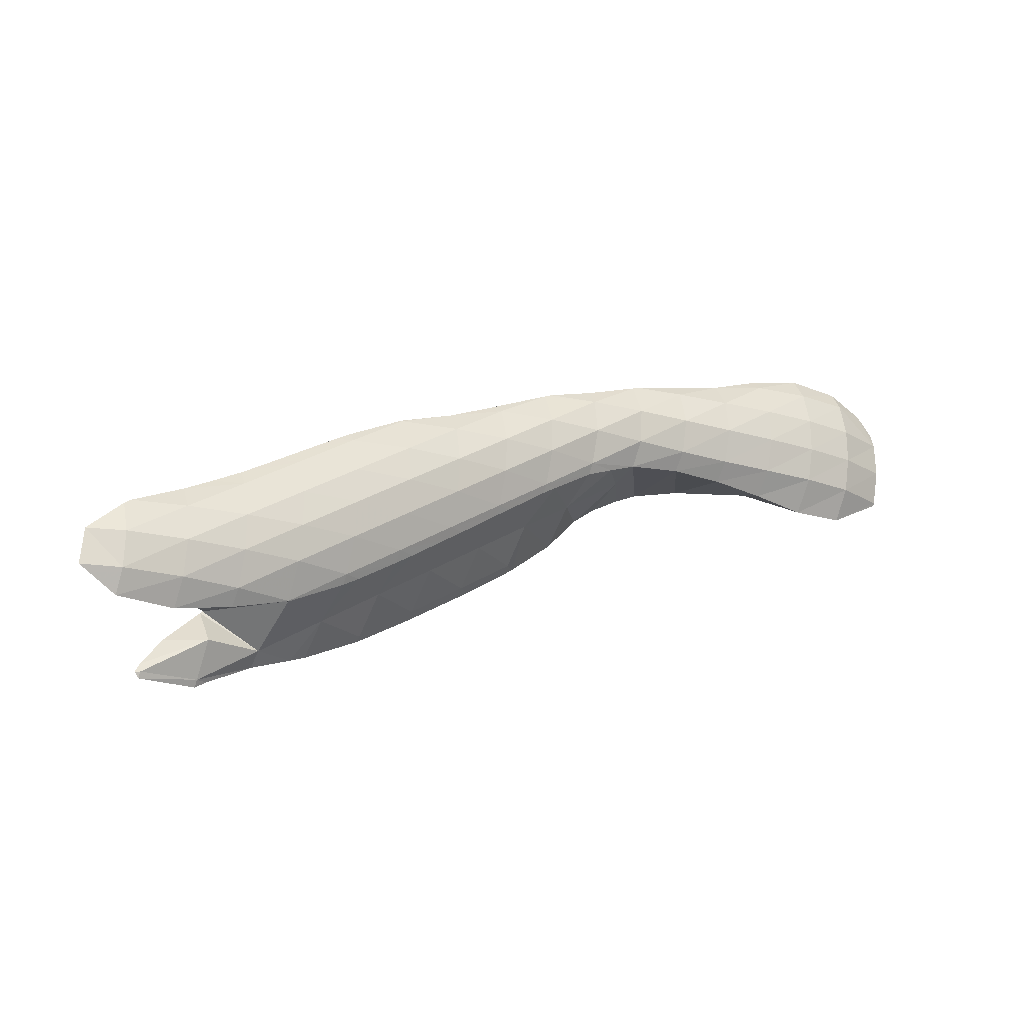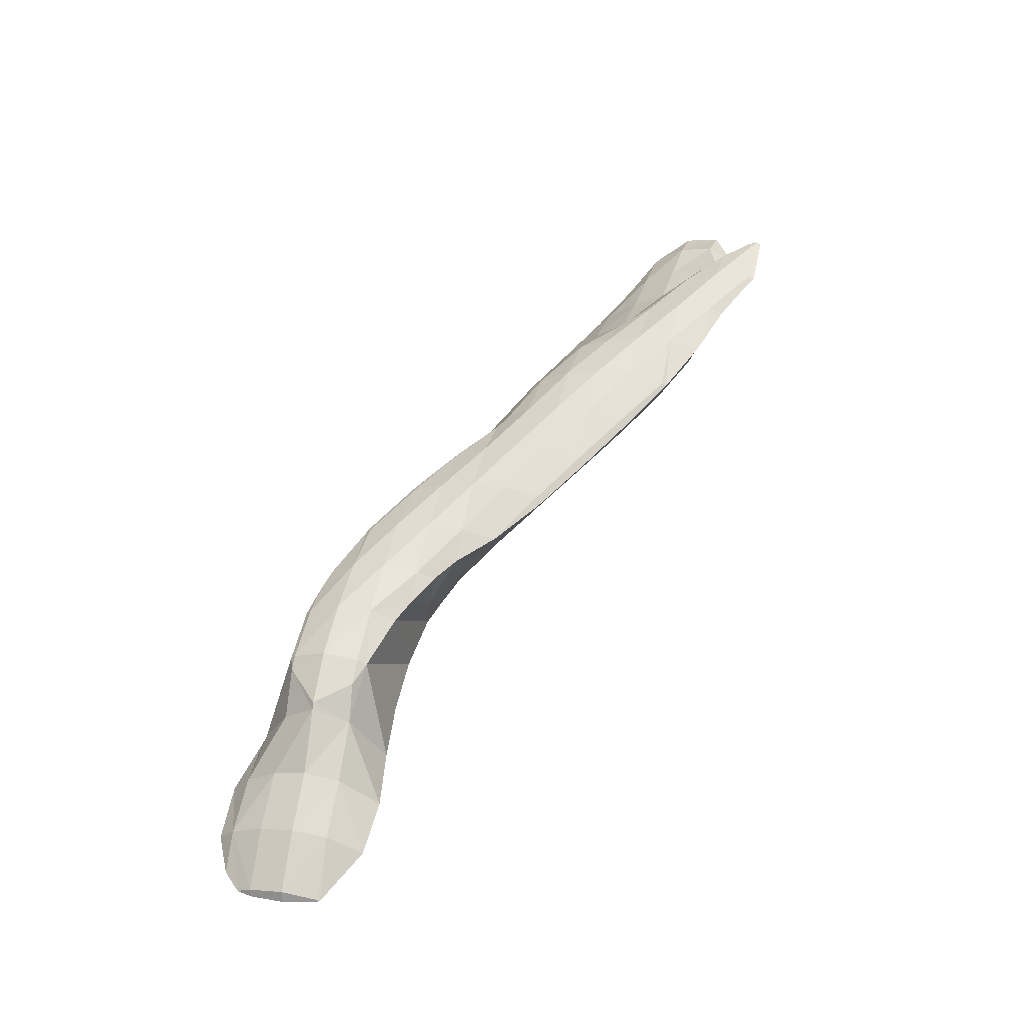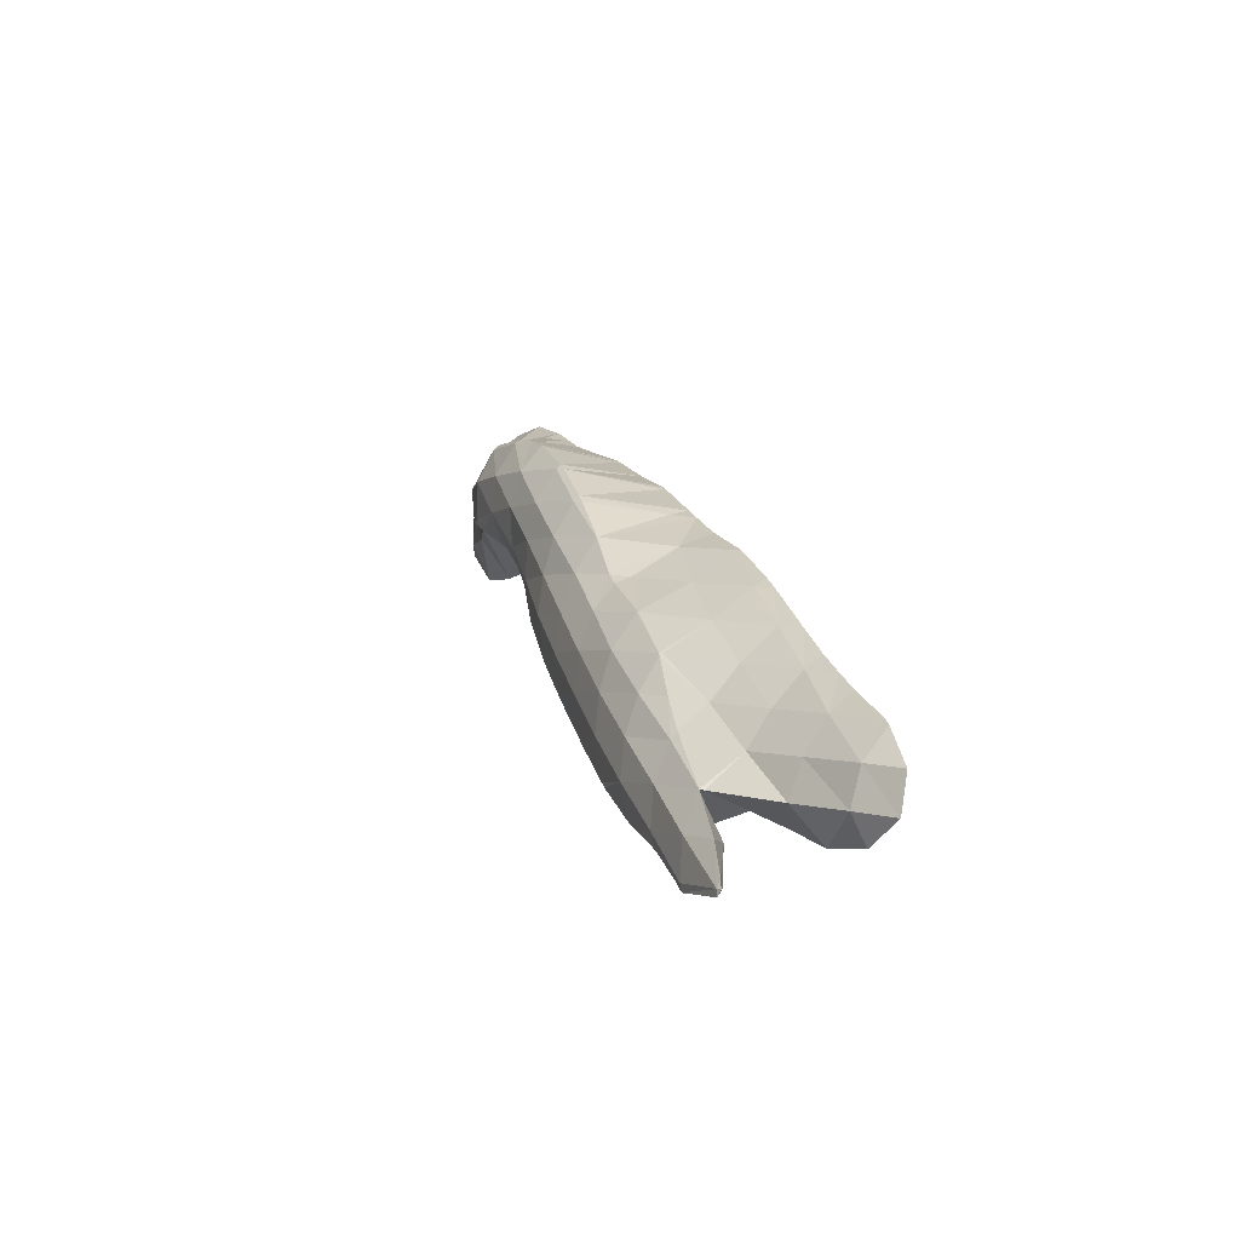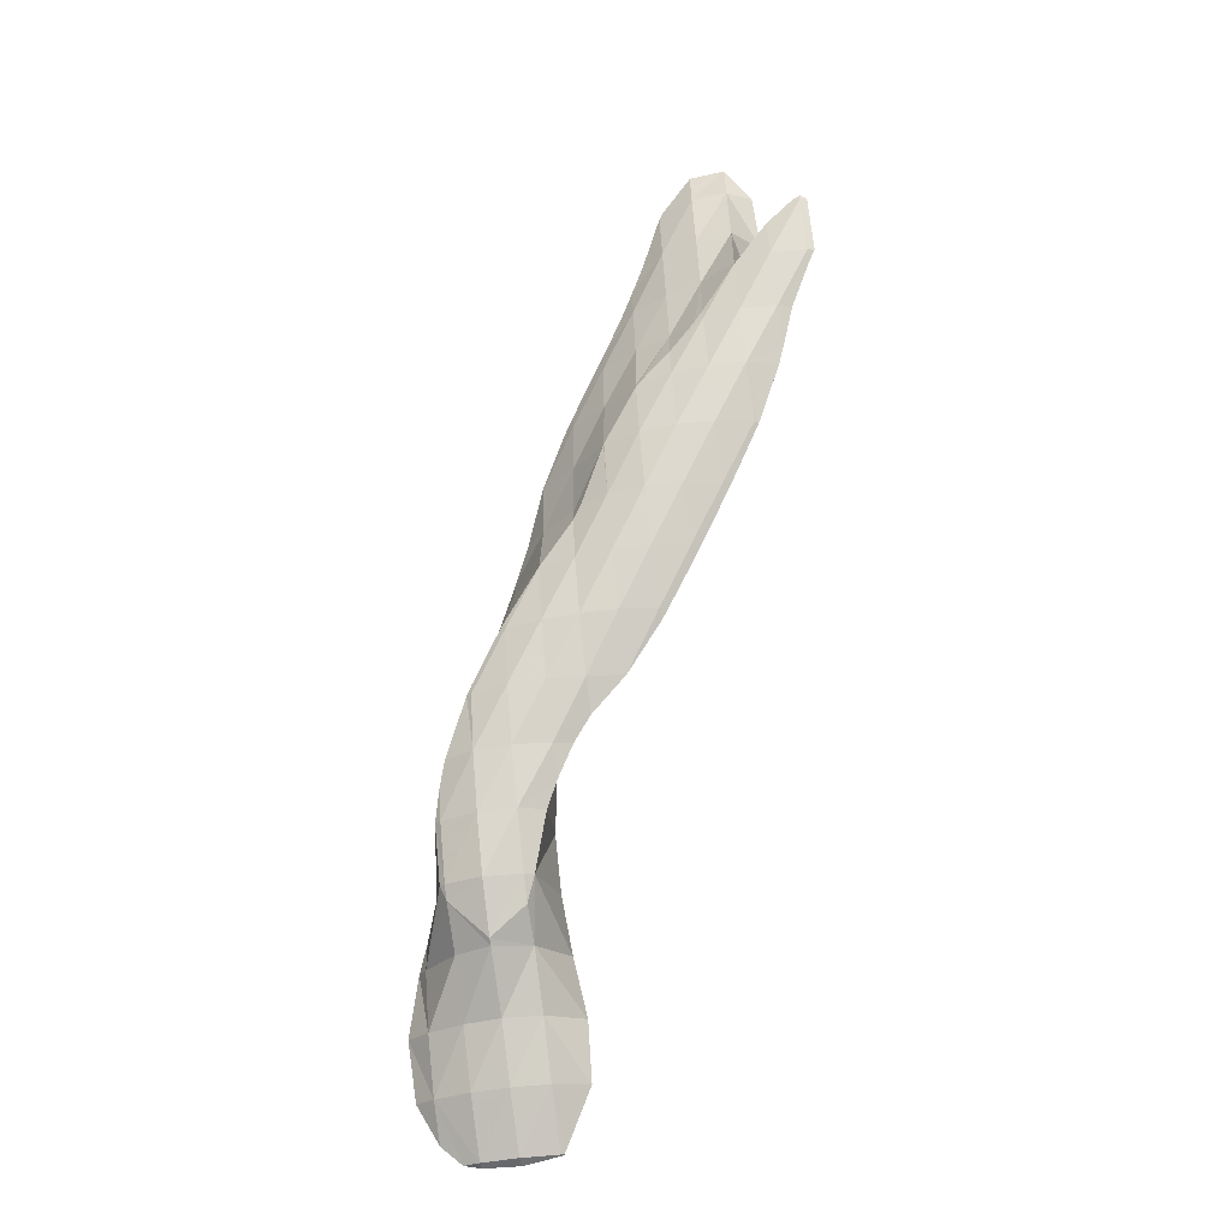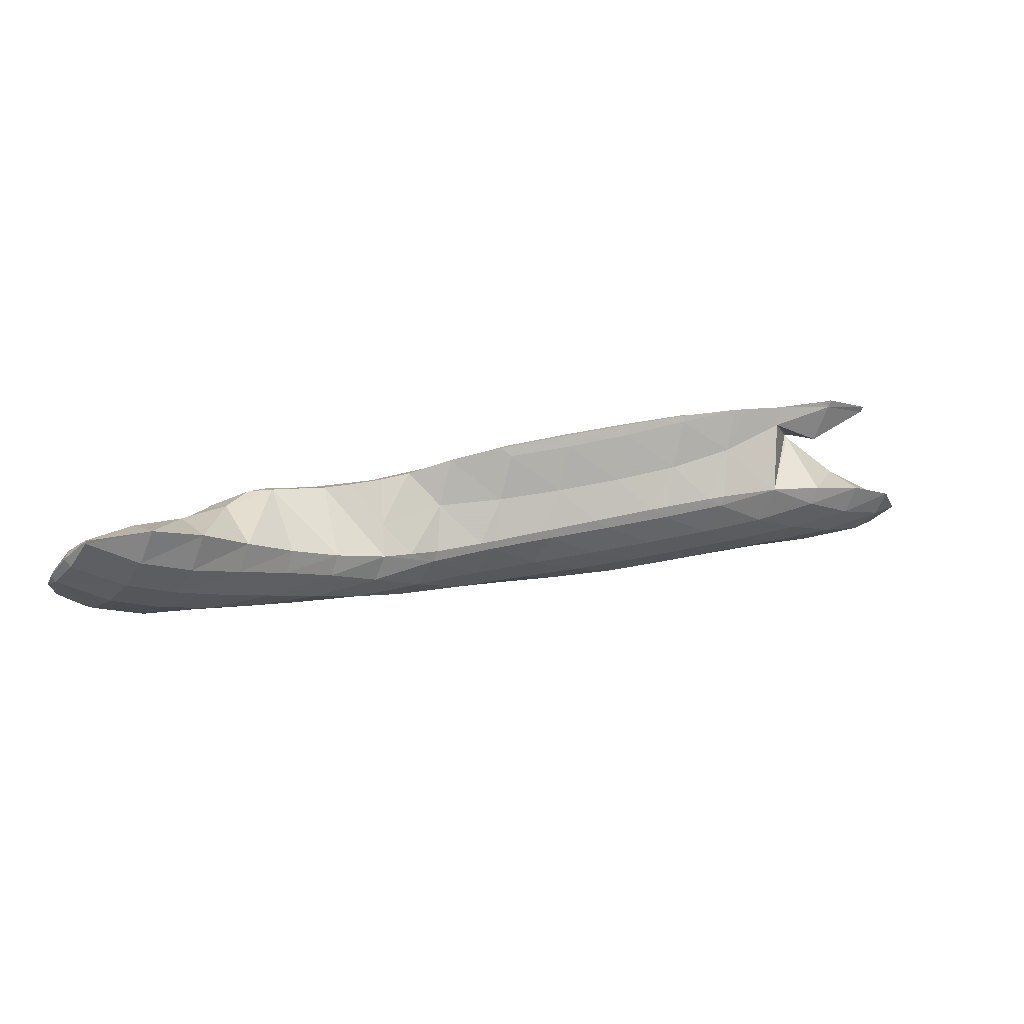
<metadata>
{"format":"obj","ext":"obj","renderer":"f3d","projection":"perspective","resolution":1024,"background":"white","views":[{"elev":-29.8,"azim":137.5,"up":"+Y"},{"elev":40.6,"azim":-81.3,"up":"+Z"},{"elev":-7.0,"azim":53.5,"up":"+Y"},{"elev":56.5,"azim":-99.9,"up":"+Z"},{"elev":-27.1,"azim":-42.4,"up":"+Z"}]}
</metadata>
<code>
v 256.2 292.5 60.67
v 256.2 292.3 60.7
v 256.3 292.5 60.6
v 256.5 294.2 60
v 256.2 294.3 60.35
v 256.7 296 59.86
v 256.5 296 60.1
v 256.7 296.8 60.03
v 258.9 290.7 61.52
v 259.3 292.1 60.35
v 259.5 293.8 59.79
v 259.7 295.6 59.59
v 257.8 297.7 60.07
v 259.8 297.4 59.82
v 259.8 298.5 60.33
v 261.7 290.4 62.12
v 262.1 291.9 60.78
v 262.4 293.6 60.19
v 262.6 295.3 60.01
v 262.7 297.2 60.26
v 262.6 298.4 60.9
v 264.6 290.6 62.66
v 264.9 291.7 61.52
v 265.2 293.3 60.86
v 265.4 295.1 60.75
v 265.4 297 61.28
v 265.4 297.6 61.6
v 267.5 290.6 63.21
v 267.7 291.5 62.28
v 268 293.1 61.61
v 268.1 295 61.67
v 266.7 297 61.96
v 268.1 296.3 62.35
v 270.3 290.4 63.8
v 270.6 291.2 62.95
v 270.8 292.9 62.37
v 270.9 294.8 62.66
v 270.9 295.4 63.05
v 273.1 289.9 64.45
v 273.4 291 63.52
v 273.6 292.8 63.17
v 273.3 294.7 63.65
v 273.6 294.5 63.75
v 274.5 289.3 64.83
v 275.8 288.6 65.2
v 276 289.1 64.78
v 276.2 290.8 64.03
v 276.4 292.6 64.1
v 276.4 293.4 64.48
v 277.8 287.2 65.84
v 278.5 286.8 66.04
v 278.6 287.1 65.73
v 278.9 288.8 64.91
v 279.1 290.6 64.71
v 278.7 292.5 65.1
v 279.1 292.3 65.21
v 280.4 285.3 66.69
v 281.1 284.7 66.92
v 281.2 285.1 66.55
v 281.5 286.8 65.71
v 281.7 288.6 65.42
v 281.8 290.4 65.77
v 281.8 290.9 65.99
v 282.9 283.3 67.53
v 283.7 282.7 67.79
v 283.9 283.2 67.36
v 284.2 284.8 66.48
v 284.4 286.5 66.12
v 284.5 288.4 66.27
v 282.7 290.4 66.24
v 284.5 289.5 66.76
v 285.5 281.3 68.38
v 286.4 280.7 68.65
v 286.5 281.2 68.19
v 286.8 282.8 67.29
v 287 284.5 66.87
v 287.2 286.3 66.85
v 287.2 288.3 67.47
v 287.2 288.3 67.5
v 288.2 279.3 69.26
v 289 278.8 69.5
v 289.1 279.2 69.1
v 289.5 280.8 68.14
v 289.7 282.6 67.7
v 289.8 284.3 67.62
v 289.9 286.2 68.05
v 287.3 288.2 67.53
v 289.9 286.7 68.3
v 291.6 277.3 70.28
v 291.7 277.2 70.3
v 291.7 277.3 70.27
v 292.1 278.9 69.07
v 292.3 280.6 68.54
v 292.5 282.4 68.45
v 292.6 284.2 68.84
v 290.6 286.2 68.54
v 292.5 284.9 69.14
v 294.4 276.3 71.01
v 294.6 276.9 70.28
v 294.9 278.6 69.48
v 295.1 280.4 69.27
v 295.2 282.2 69.62
v 293.5 284.2 69.44
v 295.2 283 69.99
v 297.2 275.5 71.69
v 297.5 276.7 70.67
v 297.8 278.4 70.16
v 297.9 280.2 70.27
v 296.5 282.2 70.39
v 297.9 281.4 70.8
v 300.1 275.4 72.26
v 300.3 276.5 71.47
v 300.5 278.2 71.16
v 300.2 280.1 71.48
v 300.6 279.9 71.59
v 302 276.4 72.48
v 302.1 278.2 72.18
v 256.2 292.5 60.77
v 256.4 294.3 60.88
v 256.6 296.1 60.46
v 258.9 292.5 62.48
v 259 294.3 62.55
v 259.2 296 62.13
v 259.5 297.7 61.23
v 261.6 292.4 63.77
v 261.7 294.2 63.94
v 261.9 295.9 63.33
v 262.3 297.5 62.15
v 264.2 292.3 65.39
v 264.2 294.2 66.01
v 264.6 295.8 64.82
v 265.2 297.2 62.43
v 265.6 292.4 66.8
v 266.8 291.9 67.12
v 264.5 294.2 66.26
v 266.5 295.9 66.38
v 267.2 296.1 66.49
v 269.5 290.9 67.84
v 270.1 295.9 67.08
v 270.7 290.2 68.19
v 272.2 289.2 68.65
v 272.7 289.7 66.21
v 271.5 295.5 67.44
v 272.8 295 67.77
v 273.3 288.2 69.04
v 274.7 286.4 69.64
v 275.3 287.8 67.56
v 275.5 293.6 68.55
v 276.8 284.4 70.39
v 277.3 284 70.57
v 277.4 284.3 70.06
v 278 285.7 68.1
v 274.7 286.3 69.65
v 275.9 293.3 68.68
v 278.2 291.7 69.4
v 279.3 282.4 71.23
v 279.9 281.9 71.43
v 280.1 282.3 70.87
v 280.6 283.7 68.84
v 278.6 291.3 69.55
v 281.6 290.6 66.93
v 280.8 289.4 70.3
v 282 280.4 72.1
v 282.6 280 72.29
v 282.7 280.3 71.78
v 283.3 281.8 69.69
v 282.7 287.5 71.02
v 283.5 287.3 70.52
v 283.3 287 71.24
v 284.1 288.7 68.36
v 280.8 289.4 70.32
v 284.9 278.4 73.01
v 285.2 278.2 73.13
v 285.3 278.4 72.82
v 285.9 279.8 70.65
v 286 285.5 72.03
v 286.6 286.8 69.66
v 287.2 288.3 67.57
v 287.9 276.7 73.92
v 288.4 277.9 71.95
v 288.5 283.5 72.87
v 288.7 283.4 72.79
v 288.7 283.3 72.91
v 289.2 284.9 70.76
v 286.1 285.4 72.04
v 289.7 286.4 68.88
v 288.7 276.4 74.12
v 290.6 275.5 74.66
v 290.9 276.1 73.78
v 289.9 281.6 73.47
v 291.5 281.3 72.66
v 291.1 280.1 73.96
v 291.9 282.9 71.42
v 292.4 284.4 69.85
v 292.8 274.3 75.3
v 293.3 273.9 75.47
v 293.4 274.2 75.18
v 293.8 275.7 73.83
v 293.7 277.6 74.9
v 293.6 277.7 74.86
v 293.8 277.7 74.74
v 294.2 279.2 73.09
v 291.6 279.7 74.13
v 294.6 280.9 72.1
v 295 282.4 70.77
v 296.1 273.7 76.06
v 296.2 274 75.86
v 295.3 275.8 75.53
v 296.2 274.4 75.95
v 297 277.1 73.38
v 297.2 278.9 72.84
v 297.6 280.5 71.86
v 296.4 274 76.06
v 300 276.8 73.04
v 300.2 278.5 72.66
v 266.7 292.3 67.39
v 266.9 294.2 67.49
v 267.2 295.8 66.73
v 269.5 292.2 68.37
v 269.7 294 68.26
v 270 295.6 67.37
v 272.2 290.2 68.97
v 272.3 292 69.18
v 272.5 293.7 68.75
v 274.8 288.2 69.98
v 274.9 290 70.01
v 275.1 291.8 69.68
v 275.5 293.4 68.76
v 277.3 284.4 70.75
v 277.4 286.3 71.07
v 277.5 288 70.92
v 277.8 289.8 70.51
v 278.1 291.4 69.65
v 279.9 282.4 71.65
v 280 284.3 72.01
v 280.2 286.1 71.84
v 280.4 287.8 71.25
v 280.8 289.4 70.33
v 282.6 280.4 72.48
v 282.6 282.3 72.86
v 282.8 284.1 72.75
v 283.1 285.8 72.15
v 285.2 278.4 73.24
v 285.3 280.3 73.66
v 285.4 282.1 73.57
v 285.7 283.8 73.12
v 286 285.4 72.06
v 287.9 278.3 74.36
v 288.1 280.1 74.26
v 288.4 281.8 73.75
v 290.6 276.3 74.9
v 290.8 278.1 74.87
v 291.1 279.7 74.22
v 293.3 274.2 75.57
v 293.5 276 75.55
v 296.2 274 76.09
g foo
f 3 2 1
f 4 3 1
f 5 4 1
f 6 4 5
f 7 6 5
f 6 7 8
f 3 10 9
f 2 3 9
f 10 4 11
f 10 3 4
f 11 6 12
f 11 4 6
f 13 6 8
f 14 6 13
f 12 6 14
f 14 13 15
f 10 17 16
f 9 10 16
f 17 11 18
f 17 10 11
f 18 12 19
f 18 11 12
f 19 14 20
f 19 12 14
f 20 14 15
f 21 20 15
f 17 23 22
f 16 17 22
f 23 18 24
f 23 17 18
f 24 19 25
f 24 18 19
f 25 20 26
f 25 19 20
f 26 20 21
f 27 26 21
f 23 29 28
f 22 23 28
f 29 24 30
f 29 23 24
f 30 25 31
f 30 24 25
f 33 26 32
f 31 26 33
f 25 26 31
f 26 27 32
f 29 35 34
f 28 29 34
f 35 30 36
f 35 29 30
f 36 31 37
f 36 30 31
f 37 31 33
f 38 37 33
f 35 40 39
f 34 35 39
f 40 36 41
f 40 35 36
f 43 37 42
f 41 37 43
f 36 37 41
f 37 38 42
f 46 45 44
f 39 46 44
f 40 46 39
f 47 46 40
f 47 41 48
f 47 40 41
f 48 41 43
f 49 48 43
f 52 51 50
f 45 52 50
f 46 52 45
f 53 52 46
f 53 47 54
f 53 46 47
f 56 48 55
f 54 48 56
f 47 48 54
f 48 49 55
f 59 58 57
f 51 59 57
f 52 59 51
f 60 59 52
f 60 53 61
f 60 52 53
f 61 54 62
f 61 53 54
f 62 54 56
f 63 62 56
f 66 65 64
f 58 66 64
f 59 66 58
f 67 66 59
f 67 60 68
f 67 59 60
f 68 61 69
f 68 60 61
f 71 62 70
f 69 62 71
f 61 62 69
f 62 63 70
f 74 73 72
f 65 74 72
f 66 74 65
f 75 74 66
f 75 67 76
f 75 66 67
f 76 68 77
f 76 67 68
f 77 69 78
f 77 68 69
f 78 69 71
f 79 78 71
f 82 81 80
f 73 82 80
f 74 82 73
f 83 82 74
f 83 75 84
f 83 74 75
f 84 76 85
f 84 75 76
f 85 77 86
f 85 76 77
f 88 78 87
f 86 78 88
f 77 78 86
f 78 79 87
f 91 90 89
f 81 91 89
f 82 91 81
f 92 91 82
f 92 83 93
f 92 82 83
f 93 84 94
f 93 83 84
f 94 85 95
f 94 84 85
f 97 86 96
f 95 86 97
f 85 86 95
f 86 88 96
f 91 99 98
f 90 91 98
f 99 92 100
f 99 91 92
f 100 93 101
f 100 92 93
f 101 94 102
f 101 93 94
f 104 95 103
f 102 95 104
f 94 95 102
f 95 97 103
f 99 106 105
f 98 99 105
f 106 100 107
f 106 99 100
f 107 101 108
f 107 100 101
f 110 102 109
f 108 102 110
f 101 102 108
f 102 104 109
f 106 112 111
f 105 106 111
f 112 107 113
f 112 106 107
f 115 108 114
f 113 108 115
f 107 108 113
f 108 110 114
f 112 116 111
f 112 113 117
f 116 112 117
f 113 115 117
f 1 2 118
f 5 1 118
f 119 5 118
f 7 5 119
f 120 7 119
f 8 7 120
f 2 9 121
f 118 2 121
f 119 121 122
f 119 118 121
f 120 122 123
f 120 119 122
f 8 124 13
f 120 124 8
f 123 124 120
f 15 13 124
f 9 16 125
f 121 9 125
f 122 125 126
f 122 121 125
f 123 126 127
f 123 122 126
f 124 127 128
f 124 123 127
f 21 15 124
f 128 21 124
f 16 22 129
f 125 16 129
f 126 129 130
f 126 125 129
f 127 130 131
f 127 126 130
f 128 131 132
f 128 127 131
f 27 21 128
f 132 27 128
f 129 134 133
f 22 134 129
f 28 134 22
f 130 129 135
f 129 133 135
f 131 130 136
f 130 135 136
f 33 32 137
f 132 137 32
f 136 137 132
f 132 131 136
f 32 27 132
f 34 134 28
f 34 138 134
f 33 139 38
f 33 137 139
f 142 141 140
f 138 142 140
f 138 39 142
f 138 34 39
f 42 143 43
f 143 144 43
f 38 139 143
f 42 38 143
f 147 146 145
f 44 45 147
f 142 44 147
f 145 142 147
f 141 142 145
f 39 44 142
f 43 148 49
f 43 144 148
f 151 150 149
f 152 151 149
f 153 152 149
f 50 51 152
f 147 50 152
f 153 147 152
f 146 147 153
f 45 50 147
f 55 154 56
f 154 155 56
f 49 148 154
f 55 49 154
f 158 157 156
f 150 158 156
f 151 158 150
f 159 158 151
f 159 57 58
f 159 152 57
f 159 151 152
f 51 57 152
f 162 161 160
f 161 155 160
f 63 155 161
f 56 155 63
f 165 164 163
f 157 165 163
f 158 165 157
f 166 165 158
f 166 64 65
f 166 159 64
f 166 158 159
f 58 64 159
f 169 168 167
f 168 170 167
f 170 171 167
f 170 71 70
f 171 170 70
f 161 171 70
f 162 171 161
f 70 63 161
f 174 173 172
f 164 174 172
f 165 174 164
f 175 174 165
f 175 72 73
f 175 166 72
f 175 165 166
f 65 72 166
f 177 168 176
f 168 169 176
f 170 177 178
f 170 168 177
f 79 71 170
f 178 79 170
f 174 180 179
f 173 174 179
f 180 80 81
f 180 175 80
f 180 174 175
f 73 80 175
f 183 182 181
f 182 184 181
f 184 185 181
f 184 176 185
f 184 177 176
f 184 186 177
f 87 186 88
f 178 186 87
f 177 186 178
f 87 79 178
f 189 188 187
f 89 90 189
f 180 89 189
f 187 180 189
f 179 180 187
f 81 89 180
f 192 191 190
f 191 183 190
f 191 182 183
f 191 193 182
f 184 193 194
f 184 182 193
f 96 194 97
f 186 194 96
f 184 194 186
f 96 88 186
f 197 196 195
f 188 197 195
f 189 197 188
f 198 197 189
f 199 198 189
f 200 199 189
f 201 200 90
f 98 201 90
f 90 200 189
f 201 202 200
f 202 203 200
f 202 192 203
f 202 191 192
f 202 204 191
f 193 204 205
f 193 191 204
f 103 205 104
f 194 205 103
f 193 205 194
f 103 97 194
f 197 207 206
f 196 197 206
f 209 198 208
f 207 198 209
f 197 198 207
f 98 105 210
f 201 98 210
f 208 198 199
f 202 210 211
f 202 201 210
f 204 211 212
f 204 202 211
f 109 212 110
f 205 212 109
f 204 212 205
f 109 104 205
f 207 213 206
f 207 209 213
f 105 111 214
f 210 105 214
f 211 214 215
f 211 210 214
f 114 215 115
f 212 215 114
f 211 215 212
f 114 110 212
f 111 116 214
f 116 117 215
f 214 116 215
f 117 115 215
f 133 134 216
f 135 133 216
f 217 135 216
f 136 135 217
f 218 136 217
f 137 136 218
f 134 138 219
f 216 134 219
f 217 219 220
f 217 216 219
f 218 220 221
f 218 217 220
f 139 137 218
f 221 139 218
f 140 141 222
f 140 219 138
f 222 219 140
f 223 219 222
f 220 223 224
f 220 219 223
f 143 224 144
f 221 224 143
f 220 224 221
f 143 139 221
f 145 146 225
f 145 222 141
f 225 222 145
f 226 222 225
f 223 226 227
f 223 222 226
f 224 227 228
f 224 223 227
f 148 144 224
f 228 148 224
f 149 150 229
f 153 149 229
f 230 153 229
f 153 225 146
f 230 225 153
f 231 225 230
f 226 231 232
f 226 225 231
f 227 232 233
f 227 226 232
f 154 233 155
f 228 233 154
f 227 233 228
f 154 148 228
f 156 157 234
f 156 229 150
f 234 229 156
f 235 229 234
f 230 235 236
f 230 229 235
f 231 236 237
f 231 230 236
f 232 237 238
f 232 231 237
f 160 238 162
f 233 238 160
f 232 238 233
f 160 155 233
f 163 164 239
f 163 234 157
f 239 234 163
f 240 234 239
f 235 240 241
f 235 234 240
f 236 241 242
f 236 235 241
f 167 242 169
f 237 242 167
f 236 242 237
f 167 171 238
f 237 167 238
f 171 162 238
f 172 173 243
f 172 239 164
f 243 239 172
f 244 239 243
f 240 244 245
f 240 239 244
f 241 245 246
f 241 240 245
f 242 246 247
f 242 241 246
f 176 169 242
f 247 176 242
f 173 179 248
f 243 173 248
f 244 248 249
f 244 243 248
f 245 249 250
f 245 244 249
f 181 250 183
f 246 250 181
f 245 250 246
f 181 185 247
f 246 181 247
f 185 176 247
f 187 188 251
f 187 248 179
f 251 248 187
f 252 248 251
f 249 252 253
f 249 248 252
f 190 253 192
f 250 253 190
f 249 253 250
f 190 183 250
f 195 196 254
f 195 251 188
f 254 251 195
f 255 251 254
f 200 255 199
f 252 255 200
f 251 255 252
f 200 203 253
f 252 200 253
f 203 192 253
f 196 206 256
f 254 196 256
f 208 256 209
f 255 256 208
f 254 256 255
f 208 199 255
f 206 213 256
f 213 209 256
g

</code>
